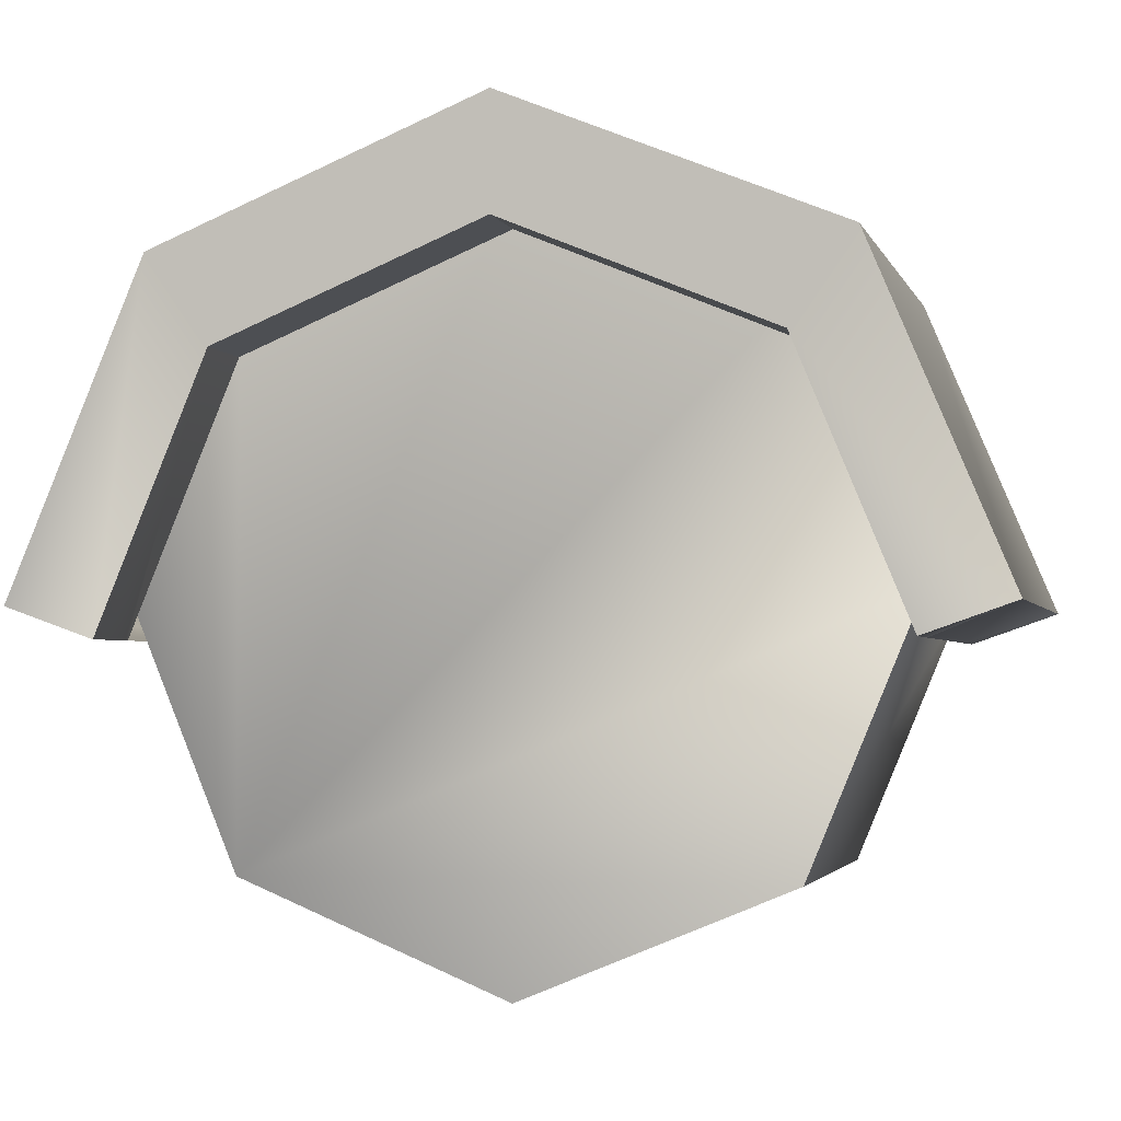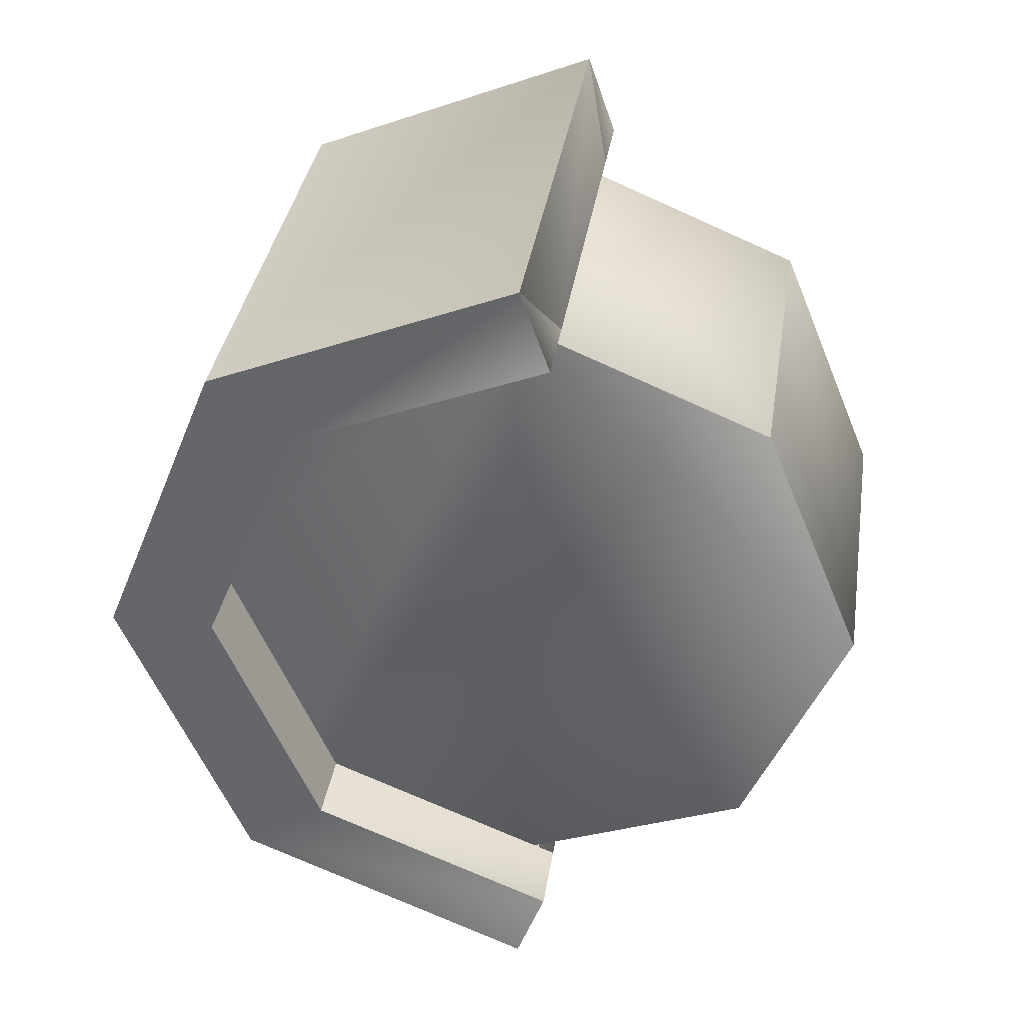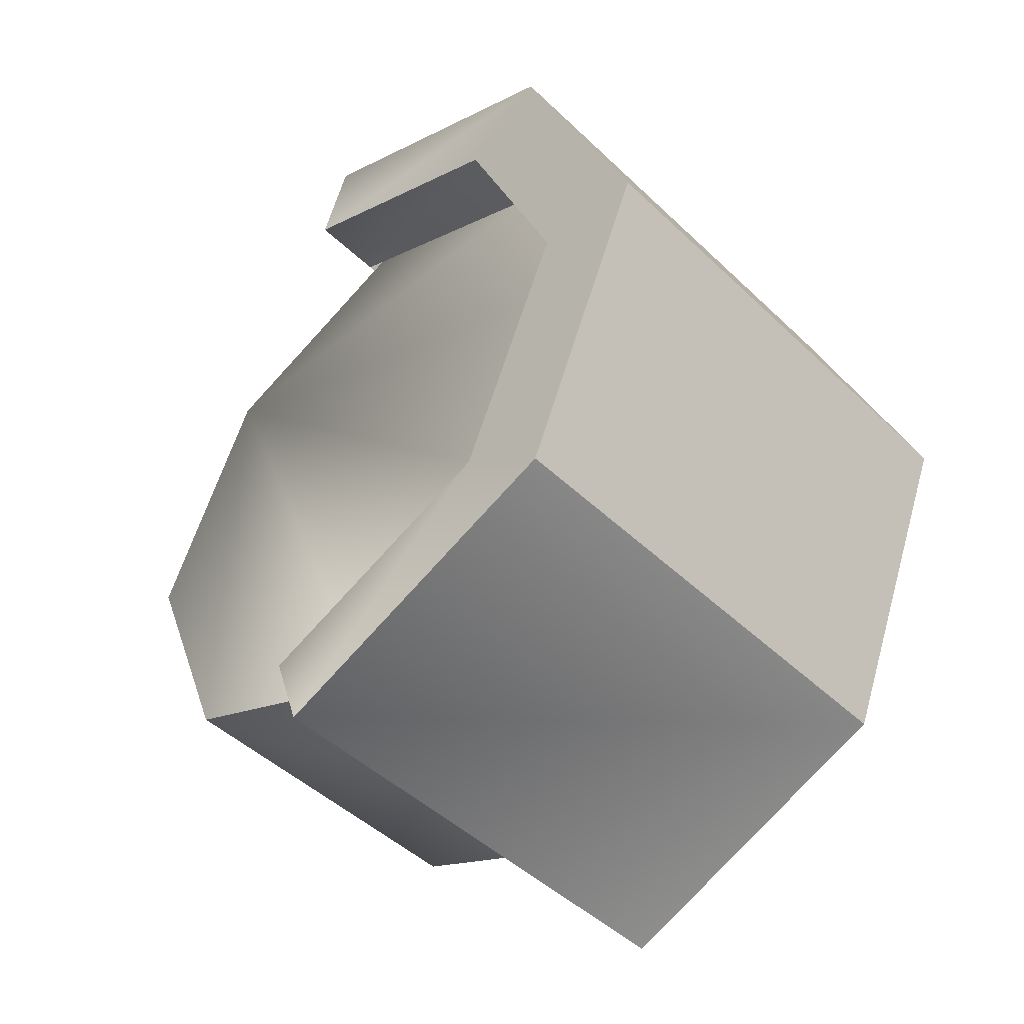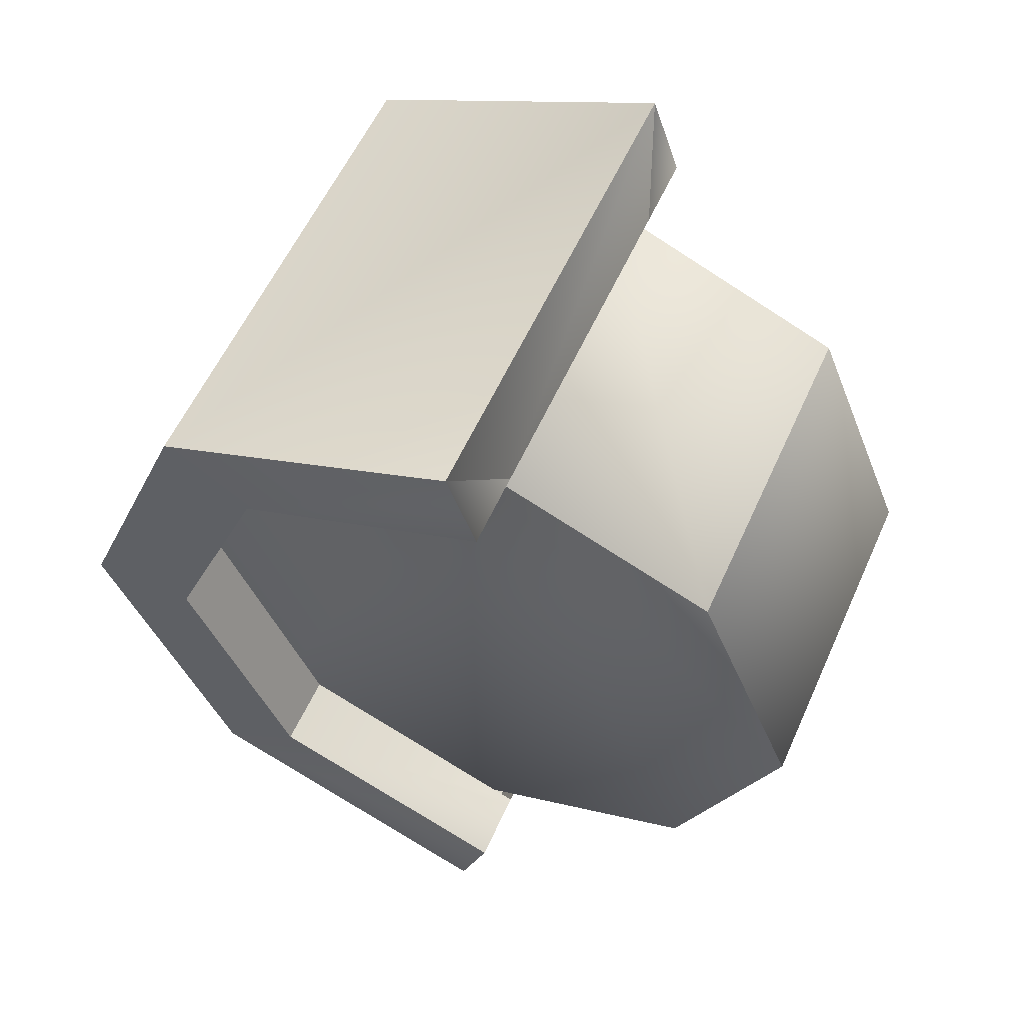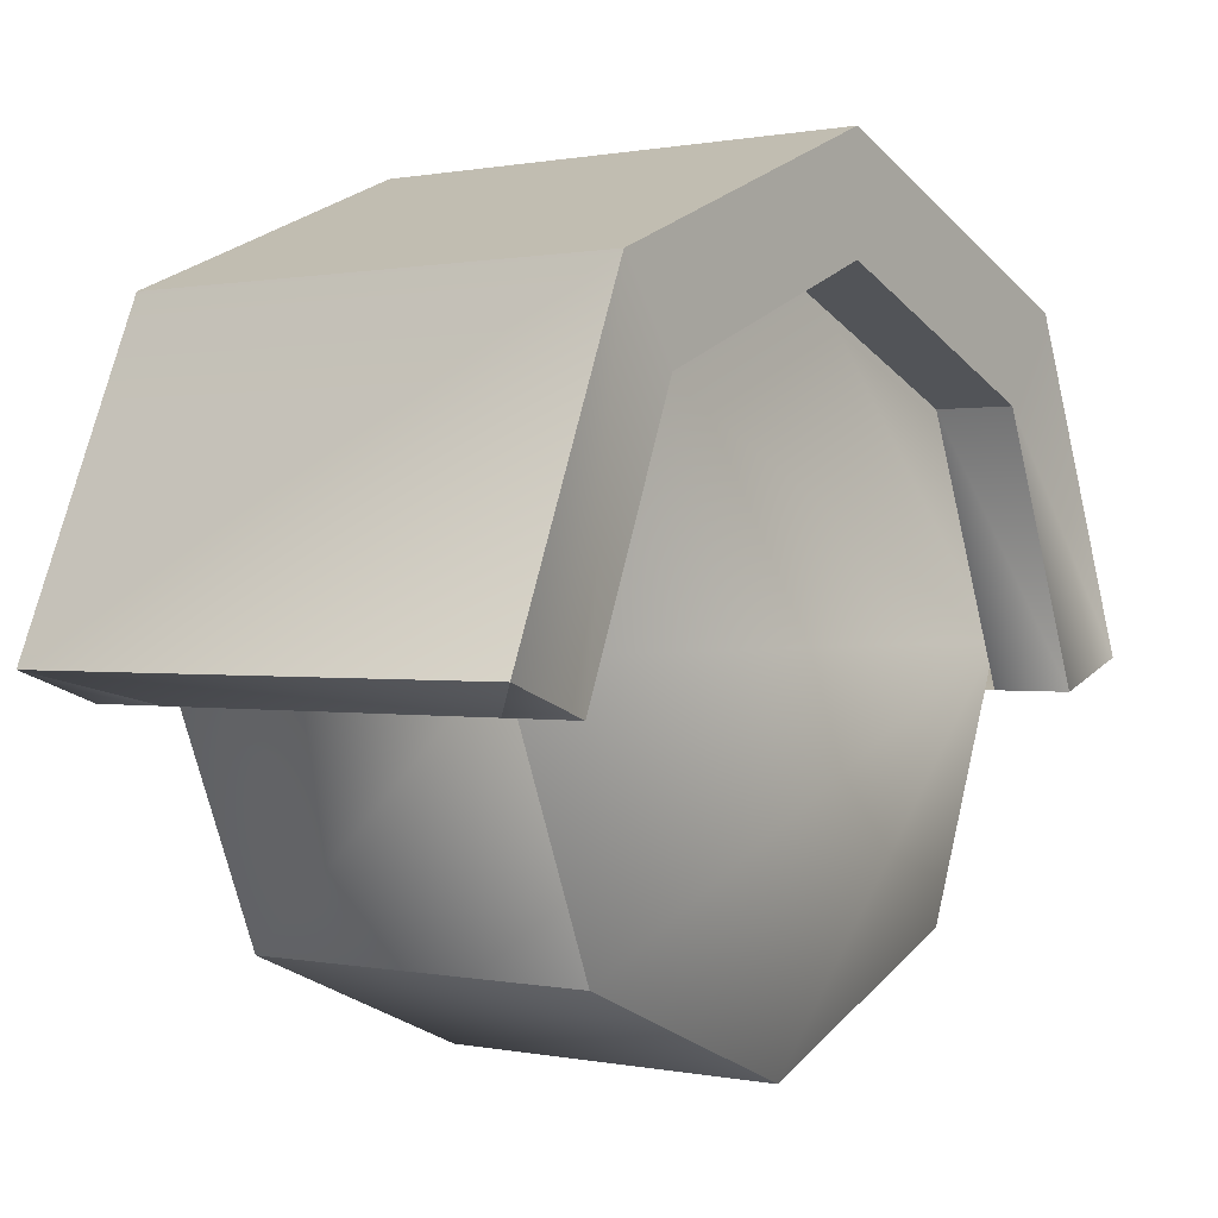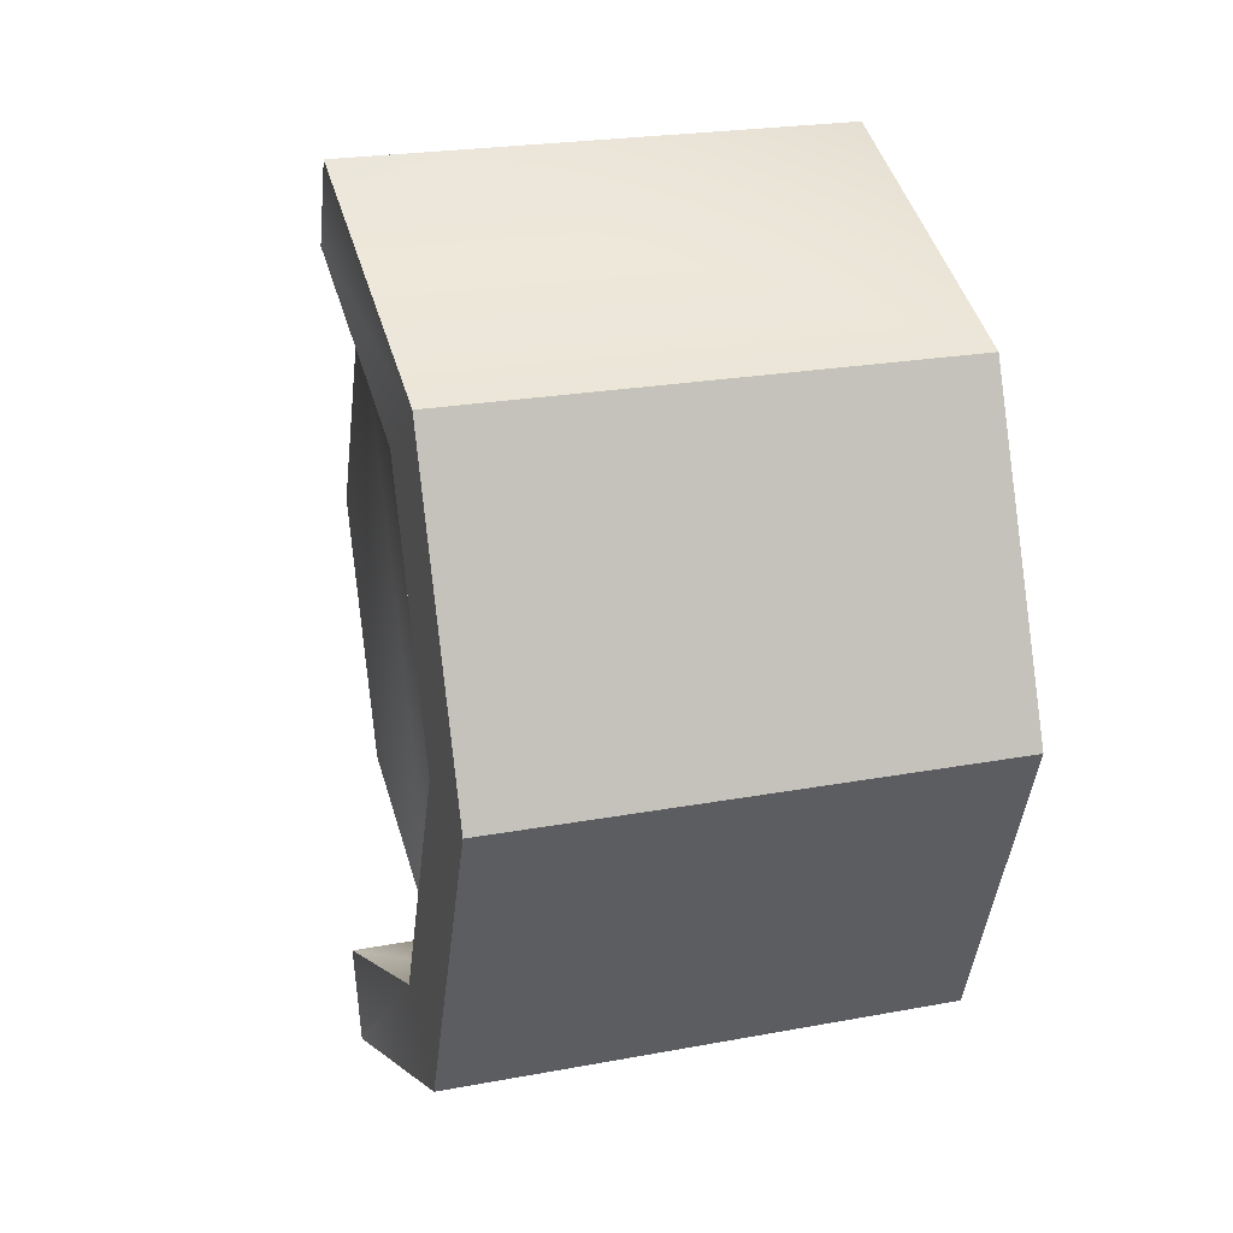
<metadata>
{"format":"obj","ext":"obj","renderer":"f3d","projection":"perspective","resolution":1024,"background":"white","views":[{"elev":-2.6,"azim":103.8,"up":"+Y"},{"elev":36.8,"azim":-81.0,"up":"+Z"},{"elev":-46.7,"azim":132.9,"up":"+Z"},{"elev":57.6,"azim":-65.9,"up":"+Z"},{"elev":0.4,"azim":-142.8,"up":"+Y"},{"elev":22.9,"azim":162.3,"up":"+Z"}]}
</metadata>
<code>
o Chair_Wheel
v 0.02119 -0.01202 0.04362
v -0.02119 -0.01202 0.04362
v 0.02119 -0.04286 0.03084
v -0.02119 -0.04286 0.03084
v 0.02119 -0.05564 -0
v -0.02119 -0.05564 -0
v 0.02119 -0.04286 -0.03084
v -0.02119 -0.04286 -0.03084
v 0.02119 -0.01202 -0.04362
v -0.02119 -0.01202 -0.04362
v 0.02119 0.01883 -0.03084
v -0.02119 0.01883 -0.03084
v 0.02119 0.0316 -0
v -0.02119 0.0316 -0
v 0.02119 0.01883 0.03084
v -0.02119 0.01883 0.03084
v 0.02119 -0.01739 0.04362
v -0.02119 -0.01739 0.04362
v 0.02119 -0.01739 -0.04362
v -0.02119 -0.01739 -0.04362
v 0.02119 0.01345 -0.03084
v -0.02119 0.01345 -0.03084
v 0.02119 0.02623 -0
v -0.02119 0.02623 -0
v 0.02119 0.01345 0.03084
v -0.02119 0.01345 0.03084
v 0.03057 0.01345 -0.03084
v 0.03057 -0.01739 -0.04362
v -0.03057 -0.01739 -0.04362
v -0.03057 0.01345 -0.03084
v 0.03057 -0.01379 -0.05389
v 0.03057 0.02623 -0
v -0.03057 0.02623 -0
v -0.03057 0.02381 0.03811
v -0.03057 0.01345 0.03084
v 0.03057 0.01345 0.03084
v -0.03057 -0.01739 0.04362
v -0.03057 -0.01379 0.05389
v 0.03057 -0.01739 0.04362
v 0.03057 0.02381 -0.03811
v -0.03057 -0.01379 -0.05389
v -0.03057 0.02381 -0.03811
v 0.03057 0.03938 0
v -0.03057 0.03938 0
v 0.03057 0.02381 0.03811
v 0.03057 -0.01379 0.05389
f 1 2 4 3
f 3 4 6 5
f 5 6 8 7
f 7 8 10 9
f 2 16 14 12 10 8 6 4
f 3 5 7 9 11 13 15 1
f 19 31 28
f 21 19 28 27
f 34 38 46 45
f 24 26 35 33
f 42 40 31 41
f 44 43 40 42
f 34 45 43 44
f 17 39 46
f 25 23 32 36
f 41 20 29
f 18 38 37
f 30 33 44 42
f 33 35 34 44
f 27 28 31 40
f 35 37 38 34
f 29 30 42 41
f 39 36 45 46
f 36 32 43 45
f 32 27 40 43
f 31 19 20 41
f 20 22 30 29
f 17 25 36 39
f 26 18 37 35
f 23 21 27 32
f 22 24 33 30
f 46 38 18 17

</code>
